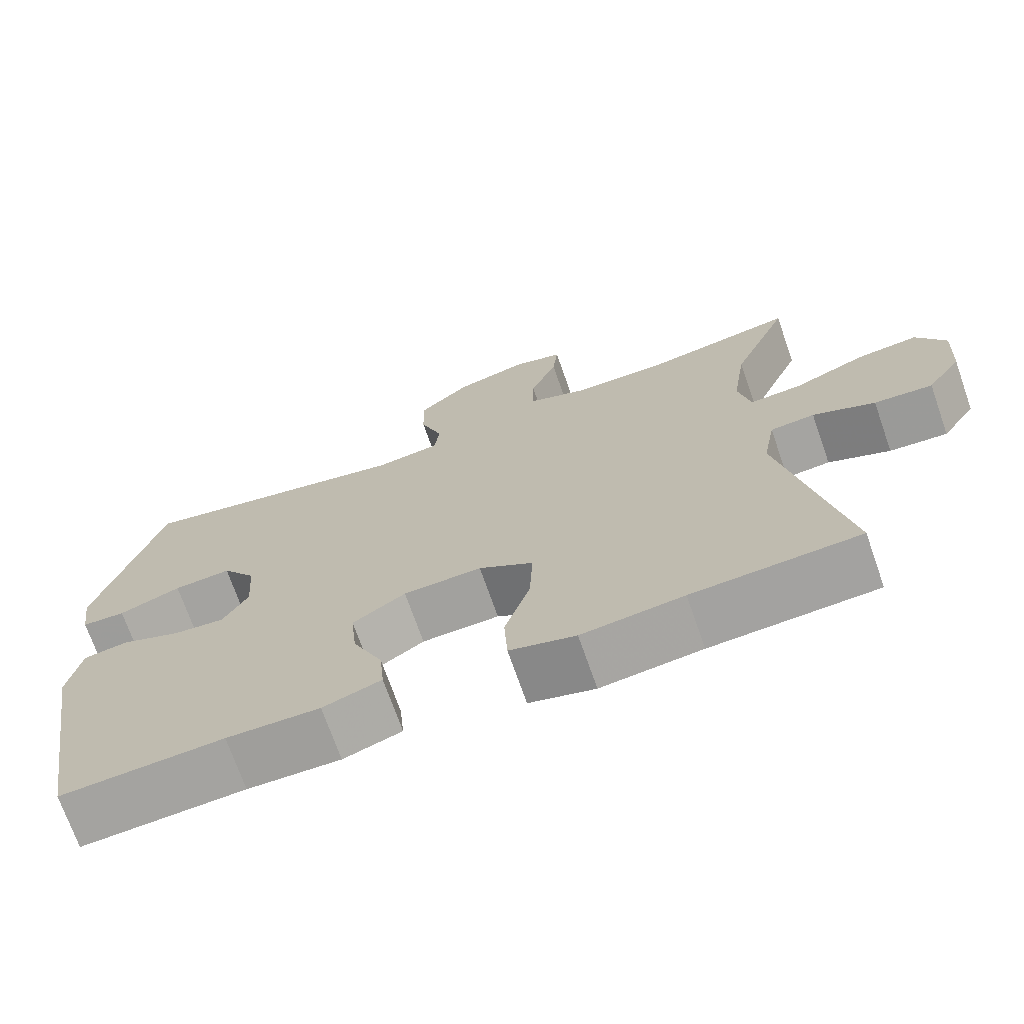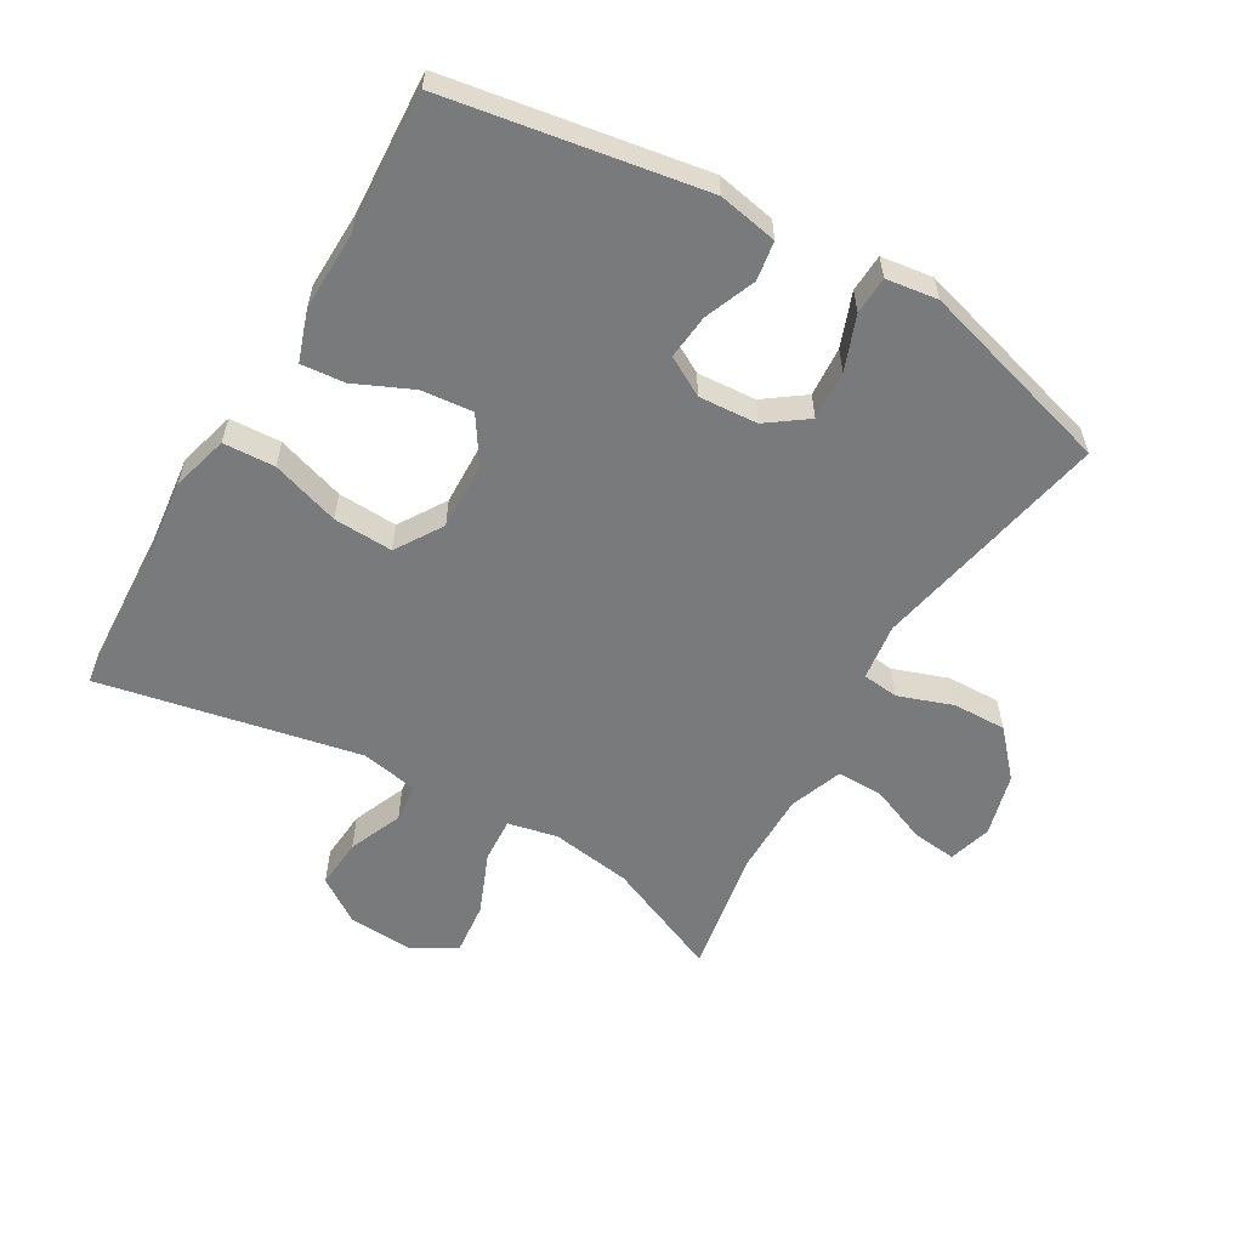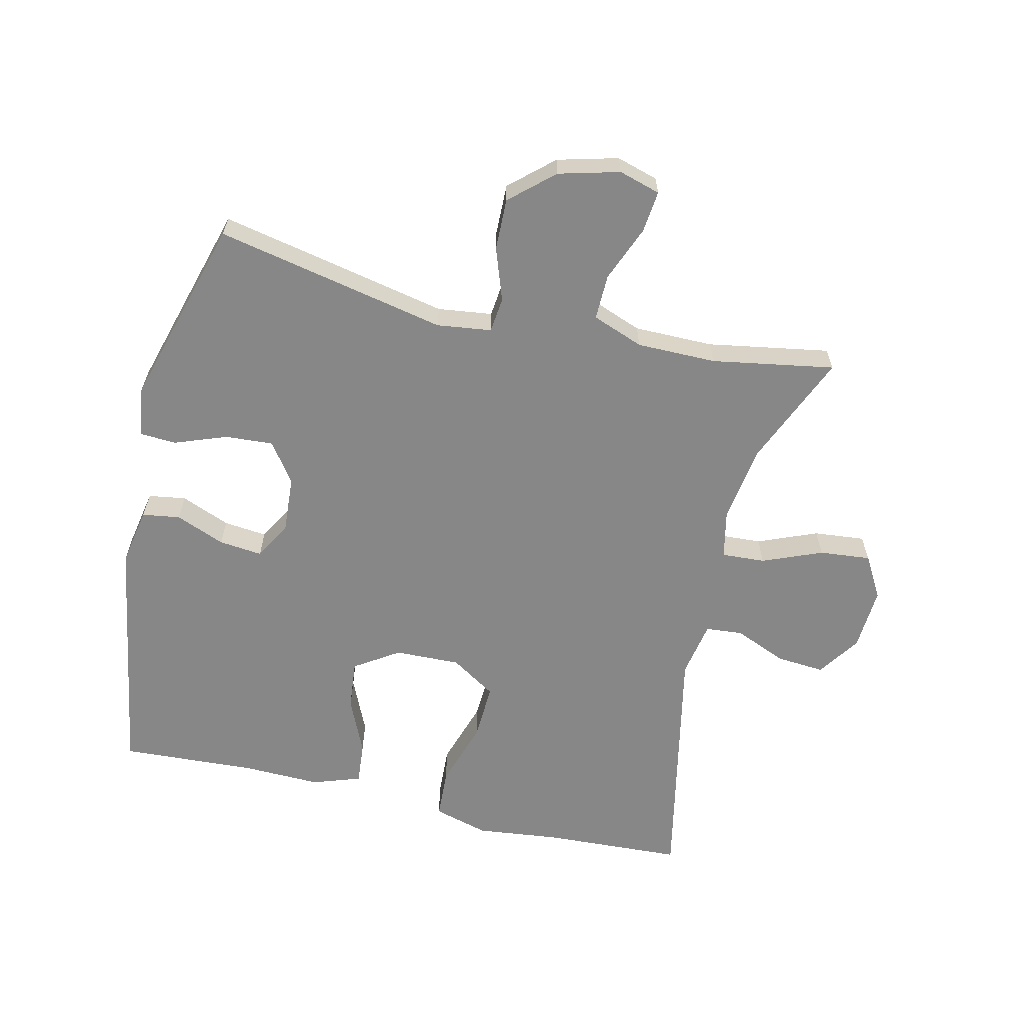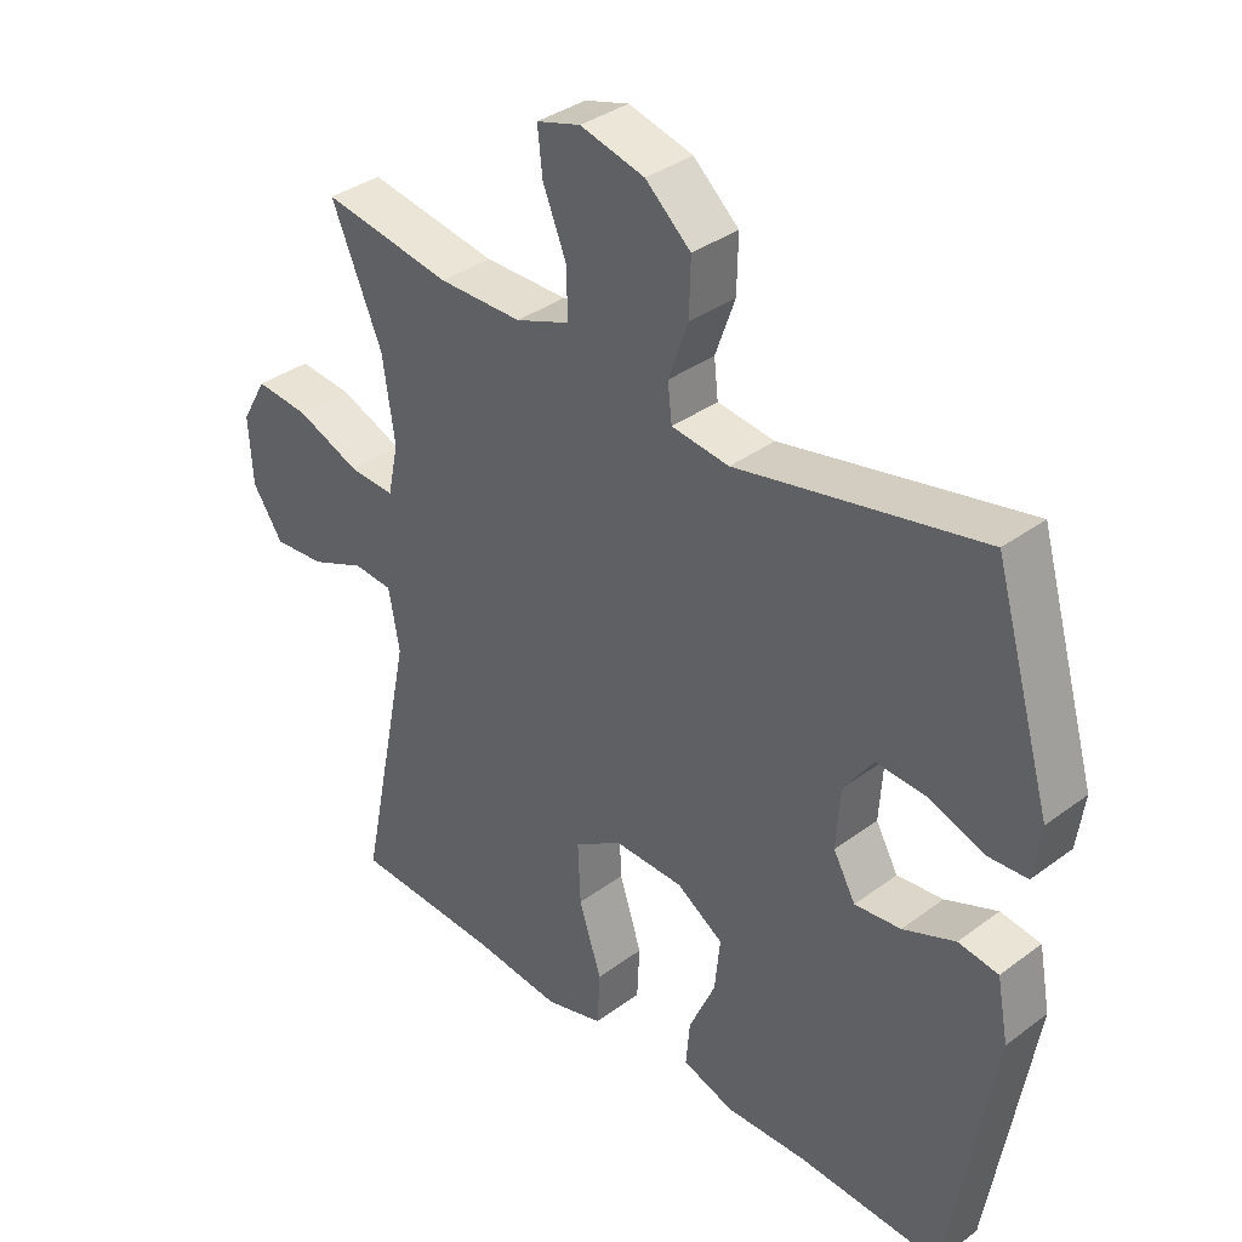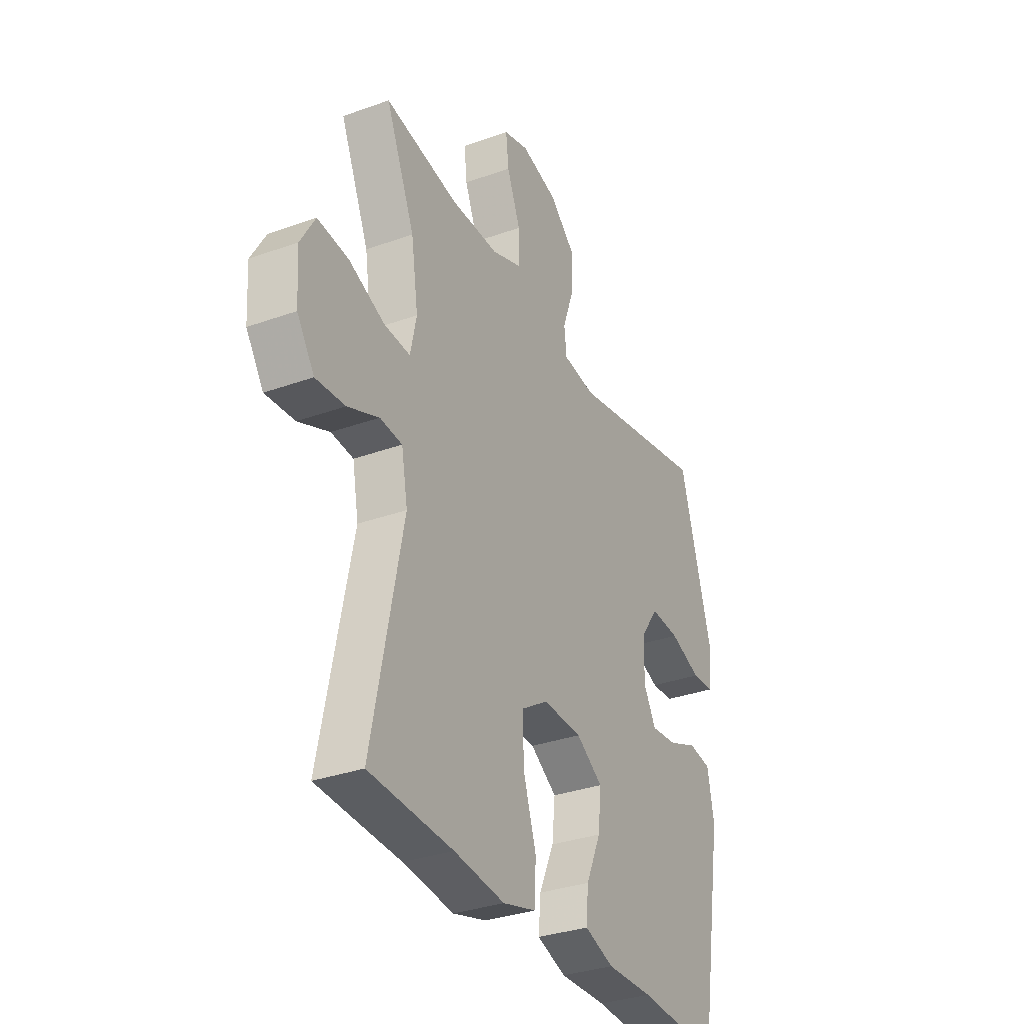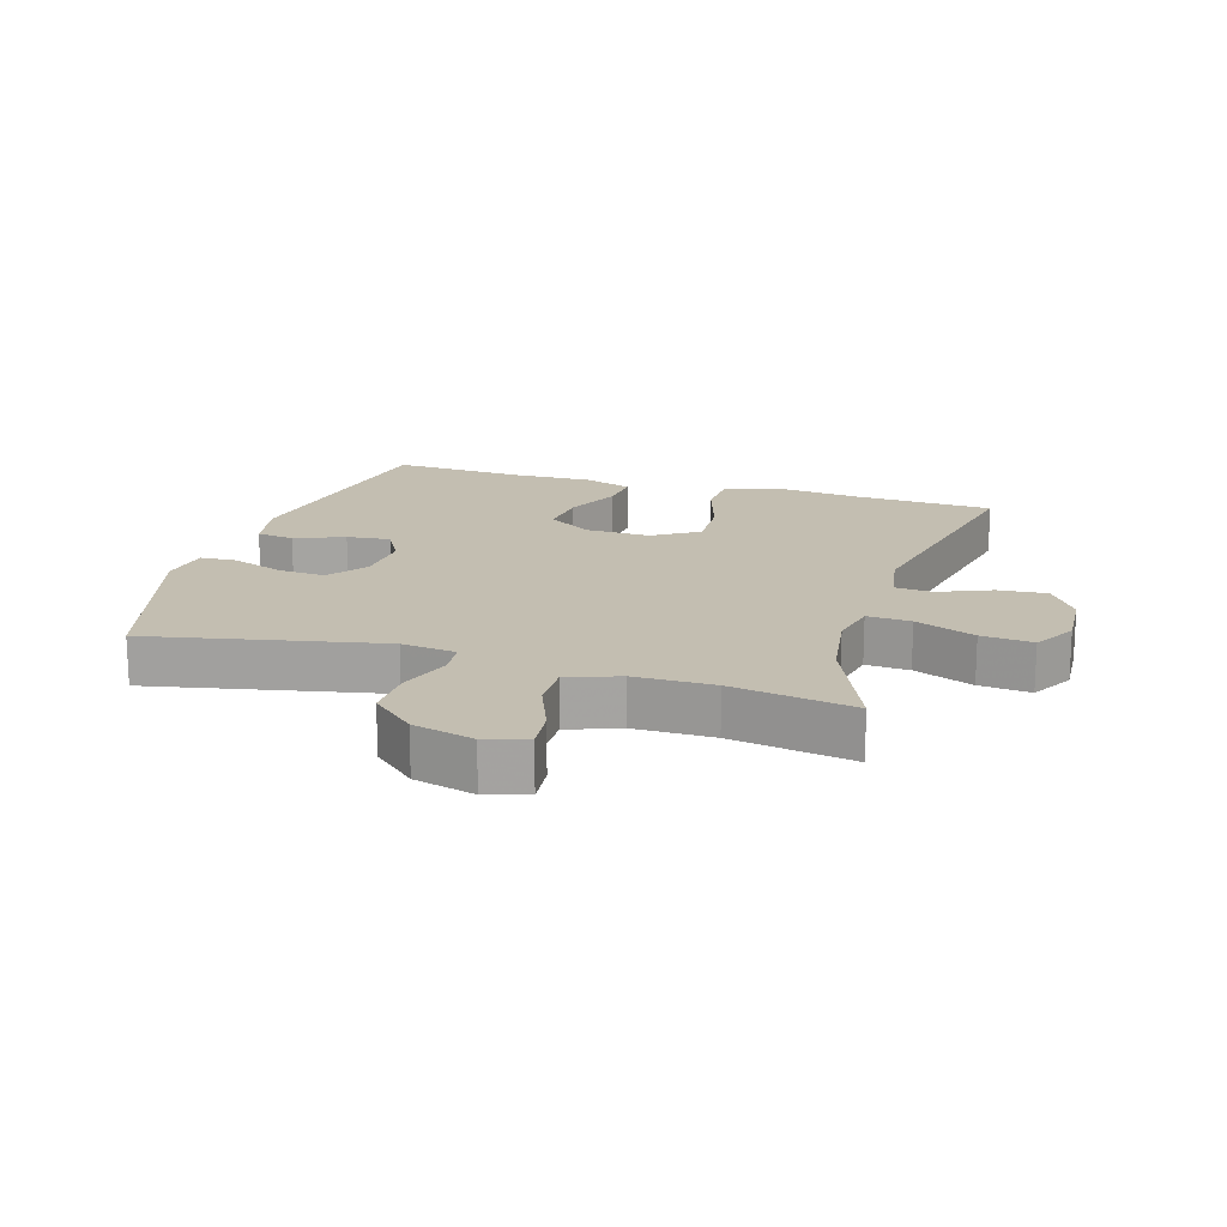
<metadata>
{"format":"obj","ext":"obj","renderer":"f3d","projection":"perspective","resolution":1024,"background":"white","views":[{"elev":-71.4,"azim":19.3,"up":"+Z"},{"elev":-58.0,"azim":-120.2,"up":"+Y"},{"elev":-62.6,"azim":-13.2,"up":"+Y"},{"elev":35.8,"azim":-134.3,"up":"+Z"},{"elev":-32.7,"azim":116.5,"up":"+Z"},{"elev":17.2,"azim":16.9,"up":"+Y"}]}
</metadata>
<code>
v 0.5 0.07 0.5
v 0.425 0.07 0.324
v 0.407 0.07 0.202
v 0.423 0.07 0.127
v 0.491 0.07 0.131
v 0.584 0.07 0.169
v 0.664 0.07 0.177
v 0.702 0.07 0.111
v 0.696 0.07 0.012
v 0.651 0.07 -0.055
v 0.575 0.07 -0.049
v 0.494 0.07 -0.015
v 0.436 0.07 -0.02
v 0.42 0.07 -0.108
v 0.5 0.07 -0.5
v 0.283 0.07 -0.511
v 0.151 0.07 -0.526
v 0.065 0.07 -0.502
v 0.061 0.07 -0.424
v 0.094 0.07 -0.321
v 0.098 0.07 -0.231
v 0.027 0.07 -0.186
v -0.075 0.07 -0.189
v -0.144 0.07 -0.234
v -0.136 0.07 -0.312
v -0.097 0.07 -0.399
v -0.091 0.07 -0.465
v -0.167 0.07 -0.491
v -0.288 0.07 -0.488
v -0.5 0.07 -0.5
v -0.565 0.07 -0.112
v -0.548 0.07 -0.022
v -0.489 0.07 -0.013
v -0.412 0.07 -0.044
v -0.344 0.07 -0.051
v -0.311 0.07 0.008
v -0.317 0.07 0.097
v -0.361 0.07 0.158
v -0.436 0.07 0.153
v -0.517 0.07 0.123
v -0.574 0.07 0.126
v -0.585 0.07 0.204
v -0.5 0.07 0.5
v -0.139 0.07 0.426
v -0.054 0.07 0.437
v -0.048 0.07 0.492
v -0.077 0.07 0.574
v -0.079 0.07 0.655
v -0.012 0.07 0.715
v 0.083 0.07 0.74
v 0.148 0.07 0.721
v 0.141 0.07 0.655
v 0.106 0.07 0.568
v 0.105 0.07 0.497
v 0.185 0.07 0.467
v 0.309 0.07 0.467
v 0.5 0 0.5
v 0.425 0 0.324
v 0.407 0 0.202
v 0.423 0 0.127
v 0.491 0 0.131
v 0.584 0 0.169
v 0.664 0 0.177
v 0.702 0 0.111
v 0.696 0 0.012
v 0.651 0 -0.055
v 0.575 0 -0.049
v 0.494 0 -0.015
v 0.436 0 -0.02
v 0.42 0 -0.108
v 0.5 0 -0.5
v 0.283 0 -0.511
v 0.151 0 -0.526
v 0.065 0 -0.502
v 0.061 0 -0.424
v 0.094 0 -0.321
v 0.098 0 -0.231
v 0.027 0 -0.186
v -0.075 0 -0.189
v -0.144 0 -0.234
v -0.136 0 -0.312
v -0.097 0 -0.399
v -0.091 0 -0.465
v -0.167 0 -0.491
v -0.288 0 -0.488
v -0.5 0 -0.5
v -0.565 0 -0.112
v -0.548 0 -0.022
v -0.489 0 -0.013
v -0.412 0 -0.044
v -0.344 0 -0.051
v -0.311 0 0.008
v -0.317 0 0.097
v -0.361 0 0.158
v -0.436 0 0.153
v -0.517 0 0.123
v -0.574 0 0.126
v -0.585 0 0.204
v -0.5 0 0.5
v -0.139 0 0.426
v -0.054 0 0.437
v -0.048 0 0.492
v -0.077 0 0.574
v -0.079 0 0.655
v -0.012 0 0.715
v 0.083 0 0.74
v 0.148 0 0.721
v 0.141 0 0.655
v 0.106 0 0.568
v 0.105 0 0.497
v 0.185 0 0.467
v 0.309 0 0.467
f 50 51 52 53
f 50 53 54
f 49 50 54
f 46 47 48 49
f 45 46 49 54
f 41 42 43 44
f 39 40 41 44
f 38 39 44 45
f 37 38 45 54
f 31 32 33 34
f 29 30 31 34
f 29 34 35
f 28 29 35 36
f 25 26 27 28
f 24 25 28 36
f 17 18 19 20
f 16 17 20 21
f 14 15 16 21
f 13 14 21 22
f 9 10 11 12
f 9 12 13
f 8 9 13
f 5 6 7 8
f 4 5 8 13
f 3 4 13 22
f 56 1 2
f 55 56 2 3
f 23 24 36 37
f 23 37 54 55
f 3 22 23 55
f 109 108 107 106
f 110 109 106
f 110 106 105
f 105 104 103 102
f 110 105 102 101
f 100 99 98 97
f 100 97 96 95
f 101 100 95 94
f 110 101 94 93
f 90 89 88 87
f 90 87 86 85
f 91 90 85
f 92 91 85 84
f 84 83 82 81
f 92 84 81 80
f 76 75 74 73
f 77 76 73 72
f 77 72 71 70
f 78 77 70 69
f 68 67 66 65
f 69 68 65
f 69 65 64
f 64 63 62 61
f 69 64 61 60
f 78 69 60 59
f 58 57 112
f 59 58 112 111
f 93 92 80 79
f 111 110 93 79
f 111 79 78 59
f 1 57 58 2
f 2 58 59 3
f 3 59 60 4
f 4 60 61 5
f 5 61 62 6
f 6 62 63 7
f 7 63 64 8
f 8 64 65 9
f 9 65 66 10
f 10 66 67 11
f 11 67 68 12
f 12 68 69 13
f 13 69 70 14
f 14 70 71 15
f 15 71 72 16
f 16 72 73 17
f 17 73 74 18
f 18 74 75 19
f 19 75 76 20
f 20 76 77 21
f 21 77 78 22
f 22 78 79 23
f 23 79 80 24
f 24 80 81 25
f 25 81 82 26
f 26 82 83 27
f 27 83 84 28
f 28 84 85 29
f 29 85 86 30
f 30 86 87 31
f 31 87 88 32
f 32 88 89 33
f 33 89 90 34
f 34 90 91 35
f 35 91 92 36
f 36 92 93 37
f 37 93 94 38
f 38 94 95 39
f 39 95 96 40
f 40 96 97 41
f 41 97 98 42
f 42 98 99 43
f 43 99 100 44
f 44 100 101 45
f 45 101 102 46
f 46 102 103 47
f 47 103 104 48
f 48 104 105 49
f 49 105 106 50
f 50 106 107 51
f 51 107 108 52
f 52 108 109 53
f 53 109 110 54
f 54 110 111 55
f 55 111 112 56
f 56 112 57 1

</code>
